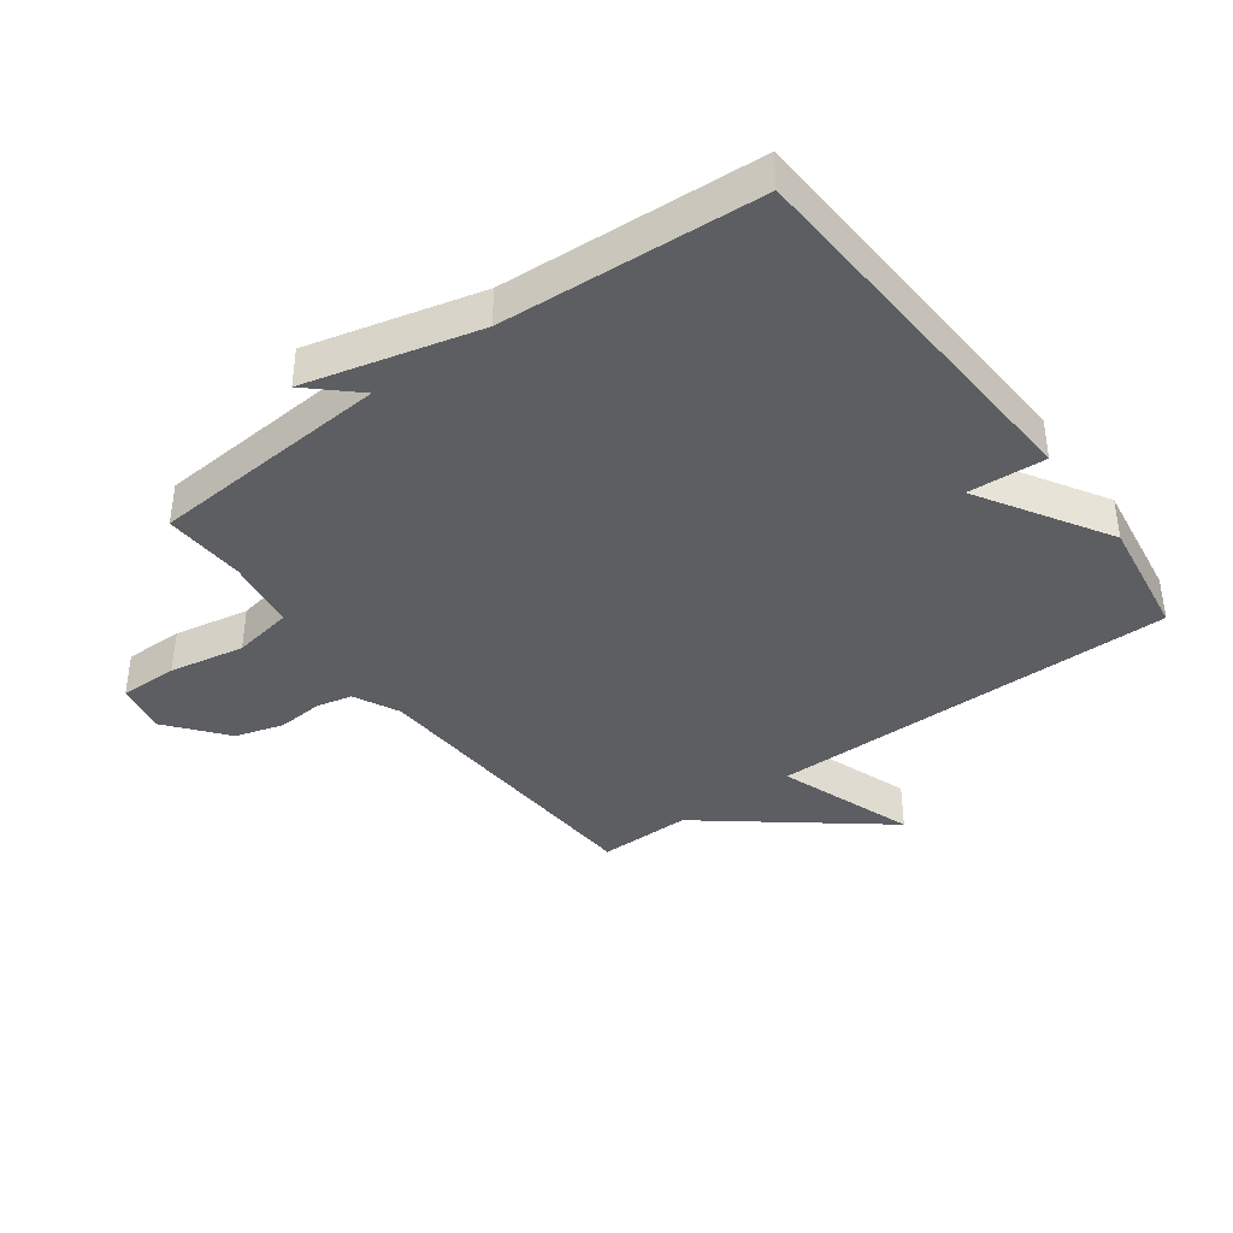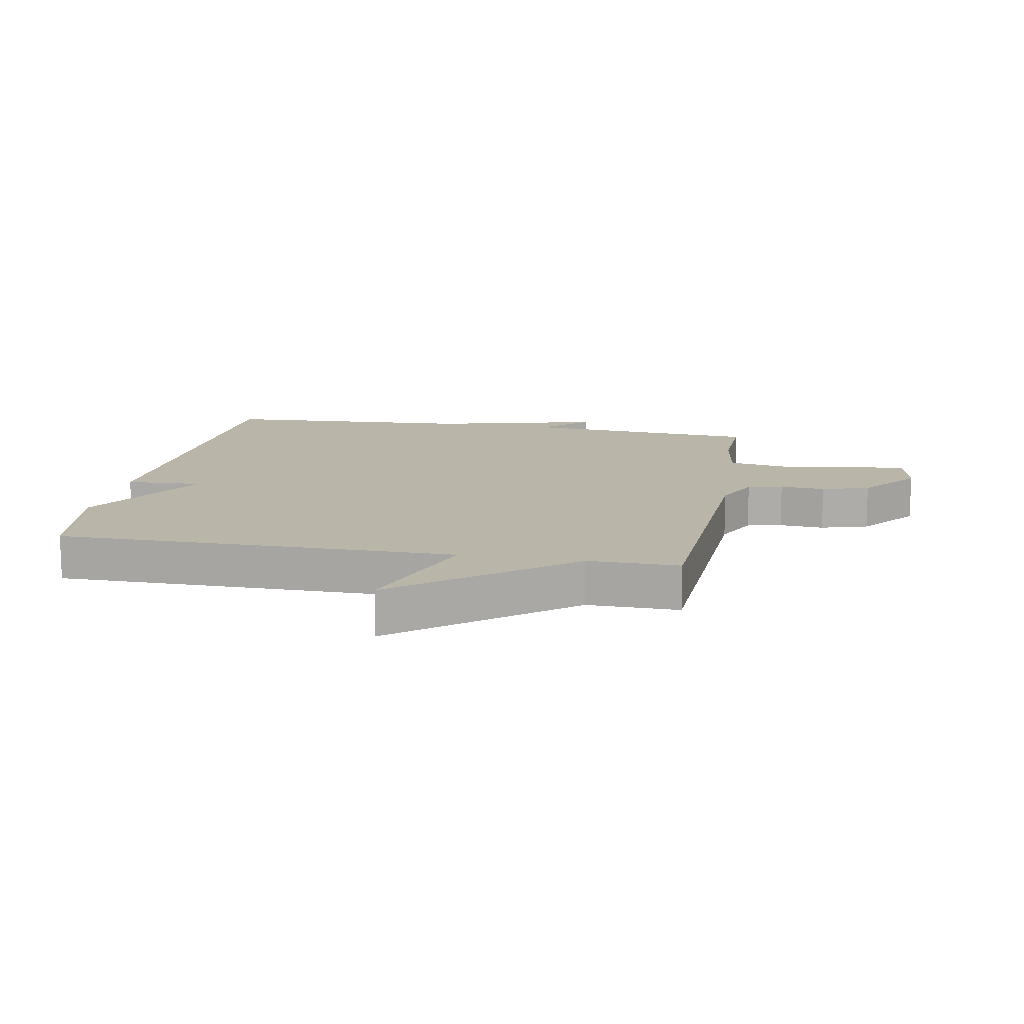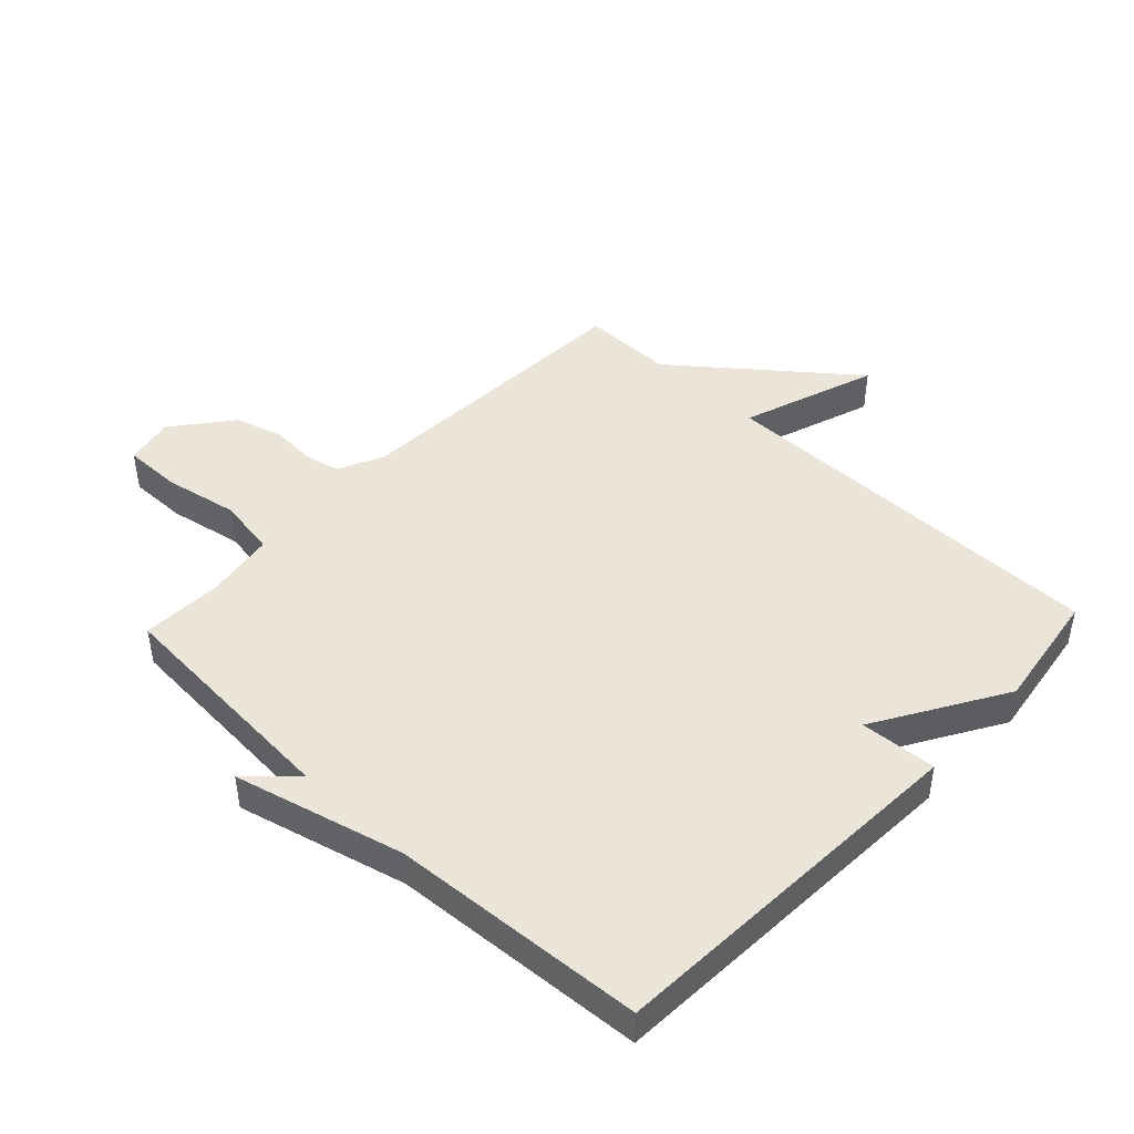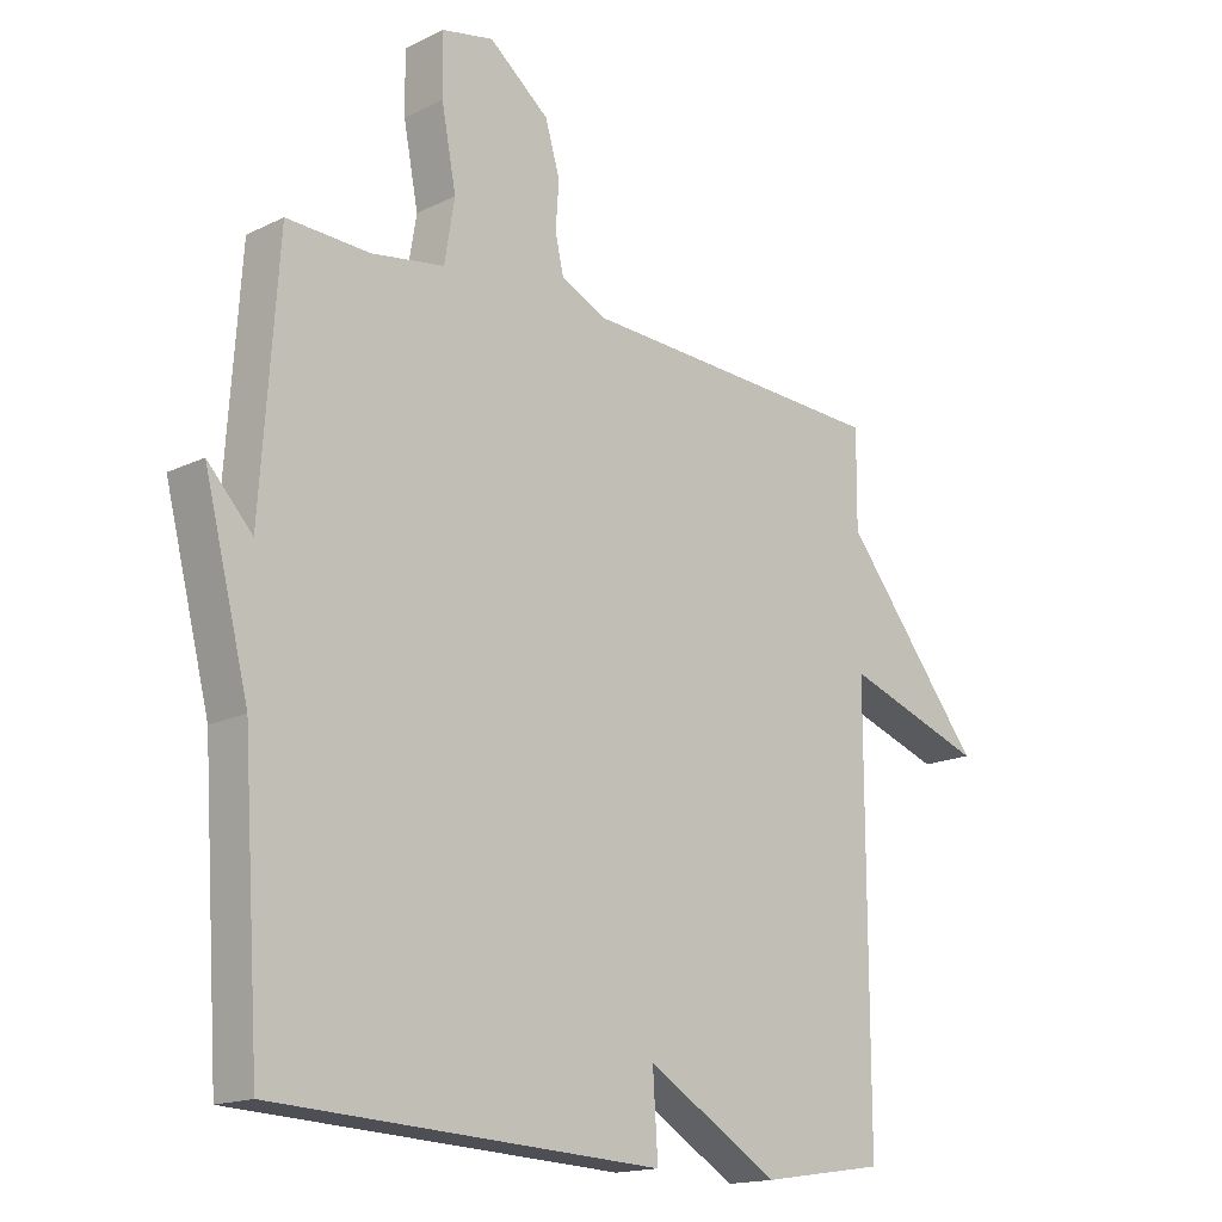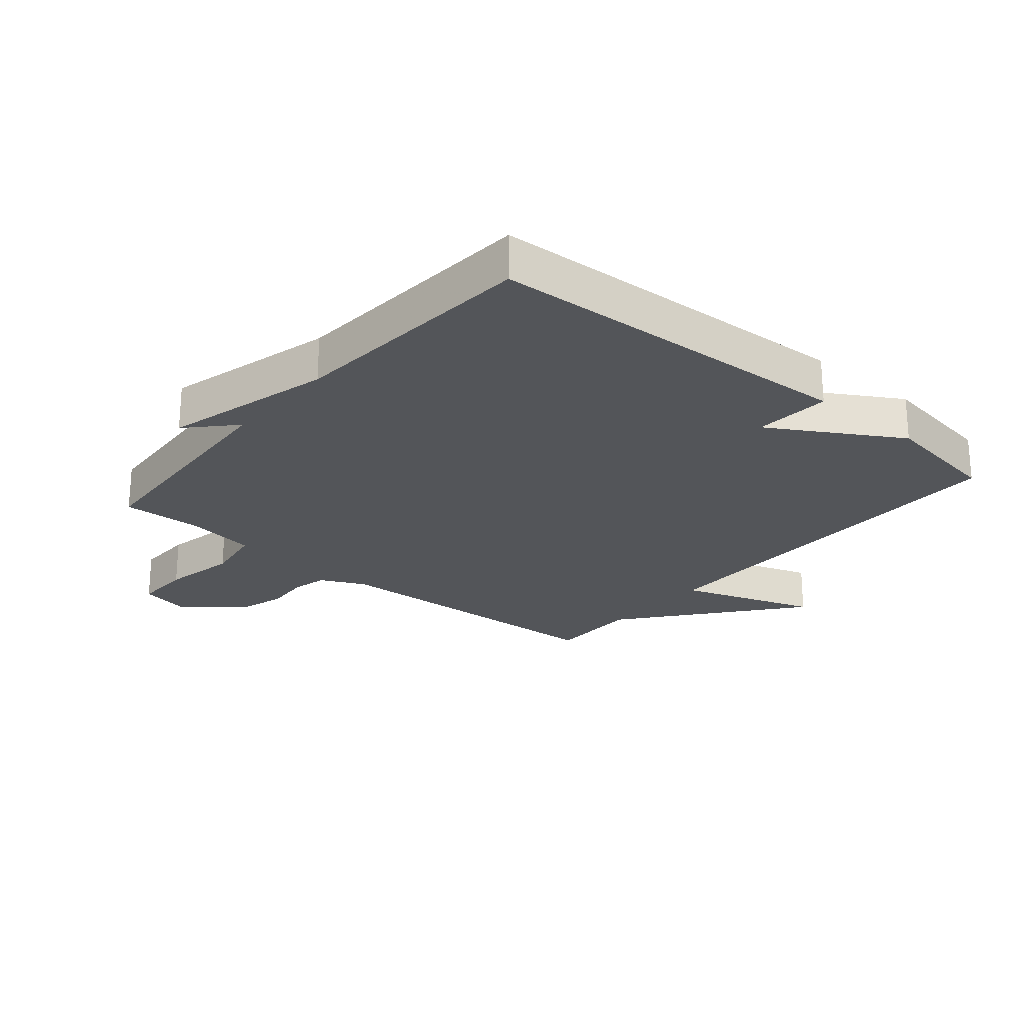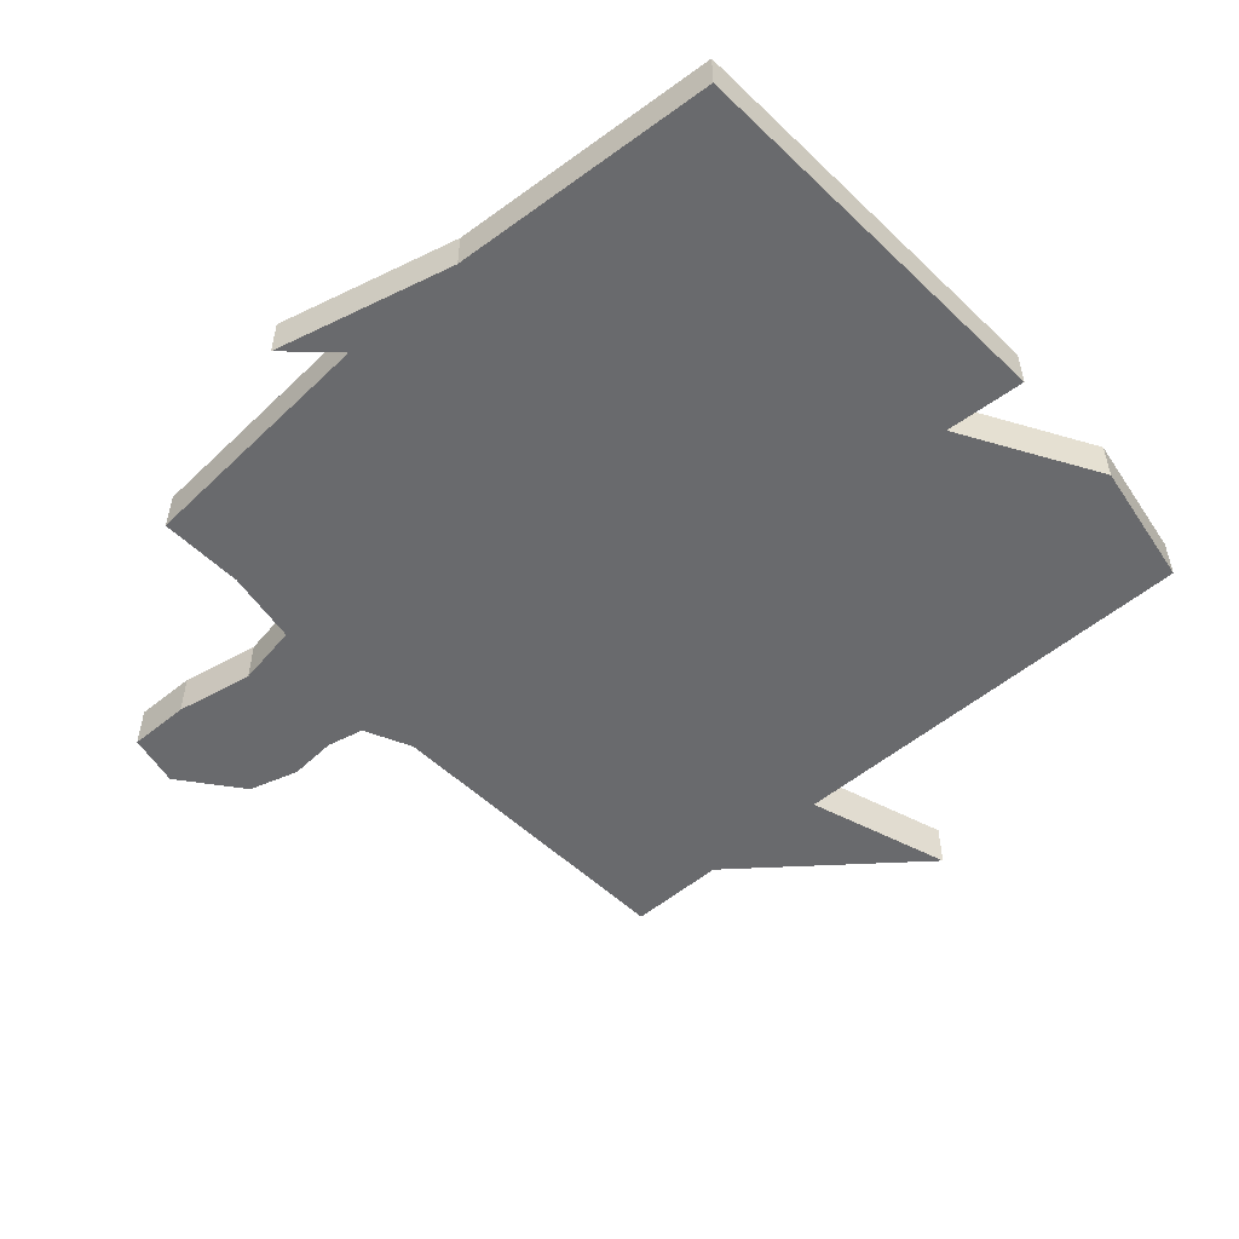
<metadata>
{"format":"obj","ext":"obj","renderer":"f3d","projection":"perspective","resolution":1024,"background":"white","views":[{"elev":-39.3,"azim":126.7,"up":"+Y"},{"elev":13.5,"azim":-79.4,"up":"+Y"},{"elev":45.2,"azim":133.4,"up":"+Y"},{"elev":-16.3,"azim":135.1,"up":"+Z"},{"elev":-24.0,"azim":139.7,"up":"+Y"},{"elev":-53.0,"azim":131.7,"up":"+Y"}]}
</metadata>
<code>
v 0.5 0.07 -0.5
v -0.105 0.07 -0.53
v -0.097 0.07 -0.406
v -0.305 0.07 -0.53
v -0.5 0.07 -0.5
v -0.499 0.07 0.151
v -0.72 0.07 0.075
v -0.499 0.07 0.351
v -0.5 0.07 0.5
v -0.015 0.07 0.523
v 0.058 0.07 0.558
v 0.071 0.07 0.615
v 0.066 0.07 0.688
v 0.089 0.07 0.765
v 0.183 0.07 0.84
v 0.264 0.07 0.823
v 0.263 0.07 0.729
v 0.24 0.07 0.609
v 0.256 0.07 0.513
v 0.37 0.07 0.495
v 0.5 0.07 0.5
v 0.527 0.07 0.111
v 0.597 0.07 0.186
v 0.527 0.07 -0.089
v 0.5 0 -0.5
v -0.105 0 -0.53
v -0.097 0 -0.406
v -0.305 0 -0.53
v -0.5 0 -0.5
v -0.499 0 0.151
v -0.72 0 0.075
v -0.499 0 0.351
v -0.5 0 0.5
v -0.015 0 0.523
v 0.058 0 0.558
v 0.071 0 0.615
v 0.066 0 0.688
v 0.089 0 0.765
v 0.183 0 0.84
v 0.264 0 0.823
v 0.263 0 0.729
v 0.24 0 0.609
v 0.256 0 0.513
v 0.37 0 0.495
v 0.5 0 0.5
v 0.527 0 0.111
v 0.597 0 0.186
v 0.527 0 -0.089
f 22 23 24
f 1 2 3
f 24 1 3
f 22 24 3
f 21 22 3
f 20 21 3
f 4 5 6
f 3 4 6
f 20 3 6
f 19 20 6
f 6 7 8
f 19 6 8
f 18 19 8
f 16 17 18
f 15 16 18
f 14 15 18
f 13 14 18
f 12 13 18
f 11 12 18
f 10 11 18
f 10 18 8
f 8 9 10
f 48 47 46
f 27 26 25
f 27 25 48
f 27 48 46
f 27 46 45
f 27 45 44
f 30 29 28
f 30 28 27
f 30 27 44
f 30 44 43
f 32 31 30
f 32 30 43
f 32 43 42
f 42 41 40
f 42 40 39
f 42 39 38
f 42 38 37
f 42 37 36
f 42 36 35
f 42 35 34
f 32 42 34
f 34 33 32
f 1 25 26 2
f 2 26 27 3
f 3 27 28 4
f 4 28 29 5
f 5 29 30 6
f 6 30 31 7
f 7 31 32 8
f 8 32 33 9
f 9 33 34 10
f 10 34 35 11
f 11 35 36 12
f 12 36 37 13
f 13 37 38 14
f 14 38 39 15
f 15 39 40 16
f 16 40 41 17
f 17 41 42 18
f 18 42 43 19
f 19 43 44 20
f 20 44 45 21
f 21 45 46 22
f 22 46 47 23
f 23 47 48 24
f 24 48 25 1

</code>
